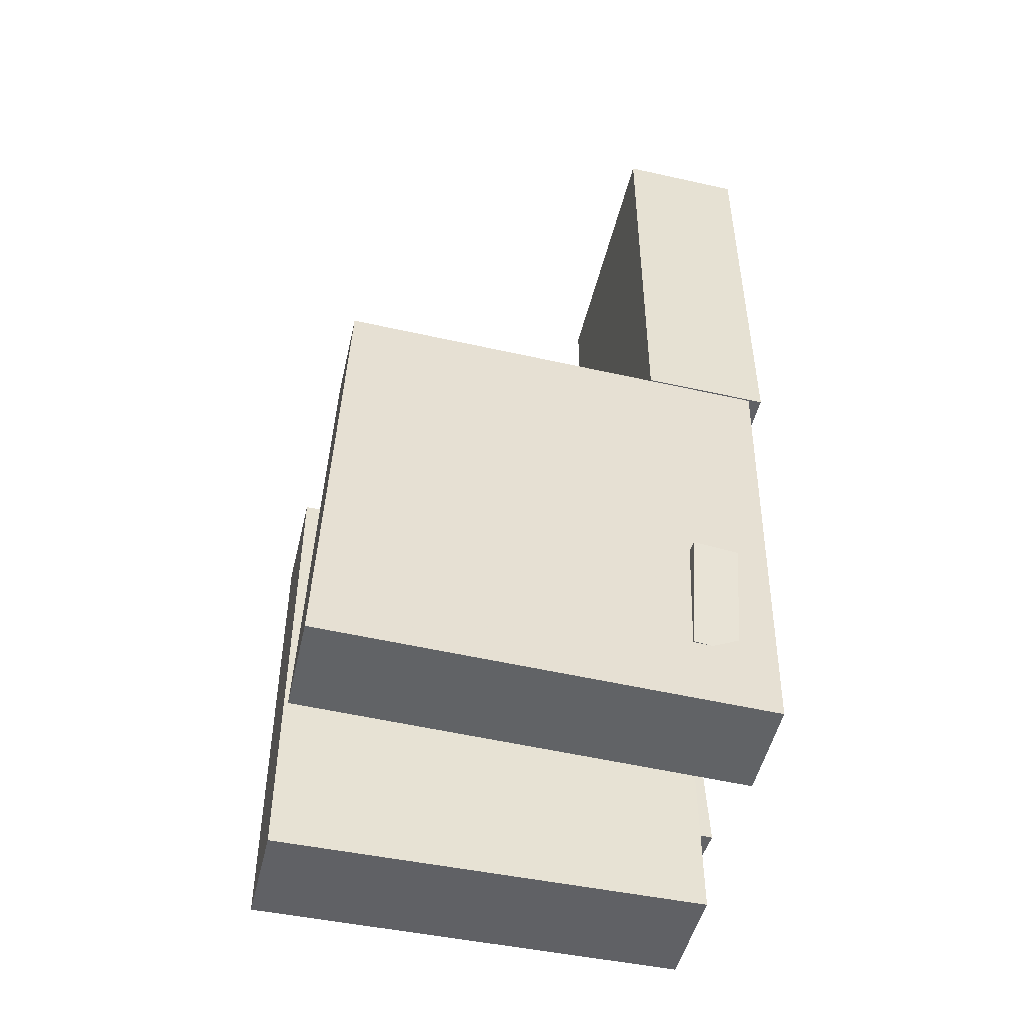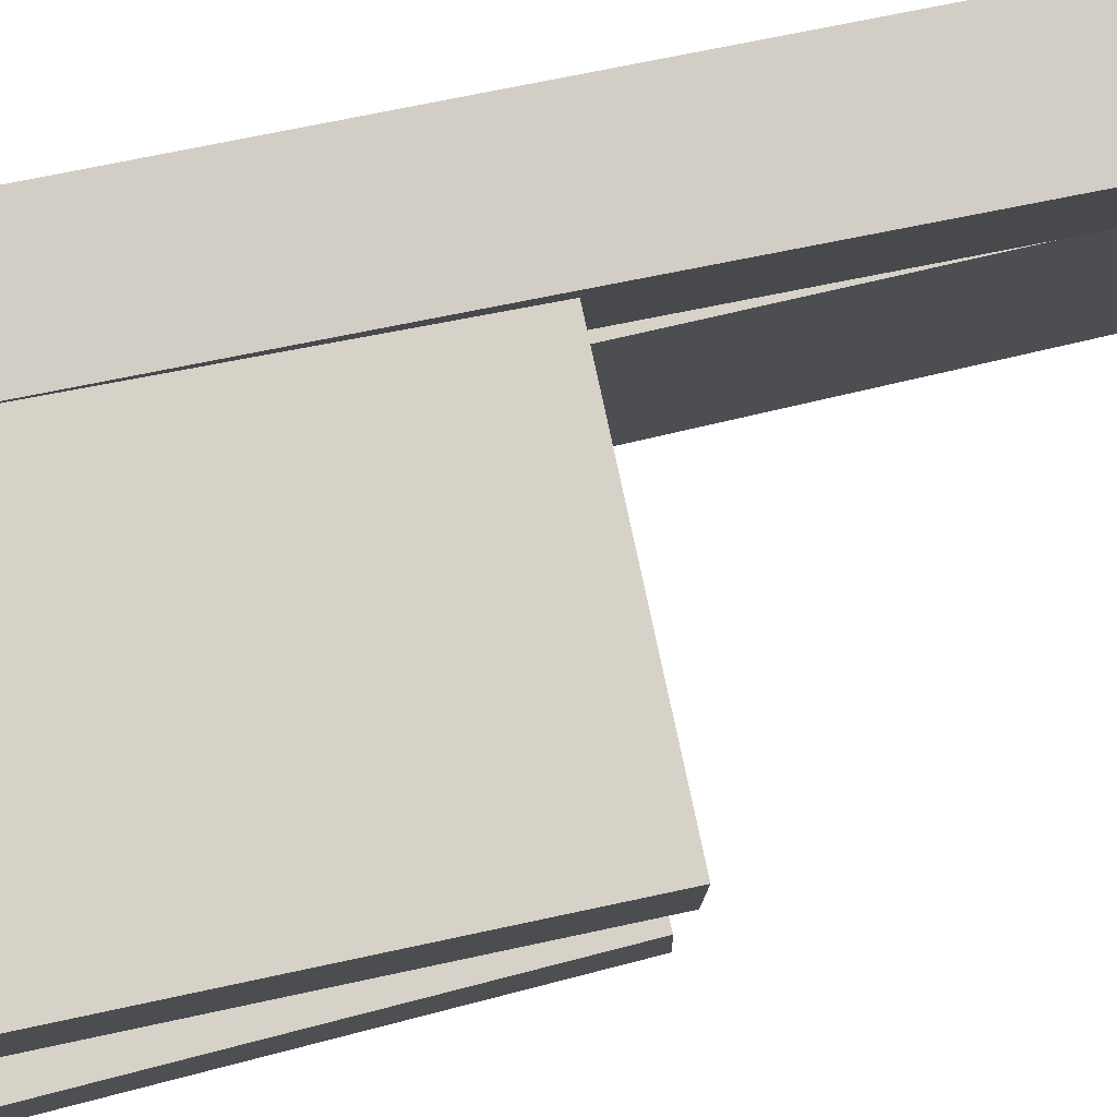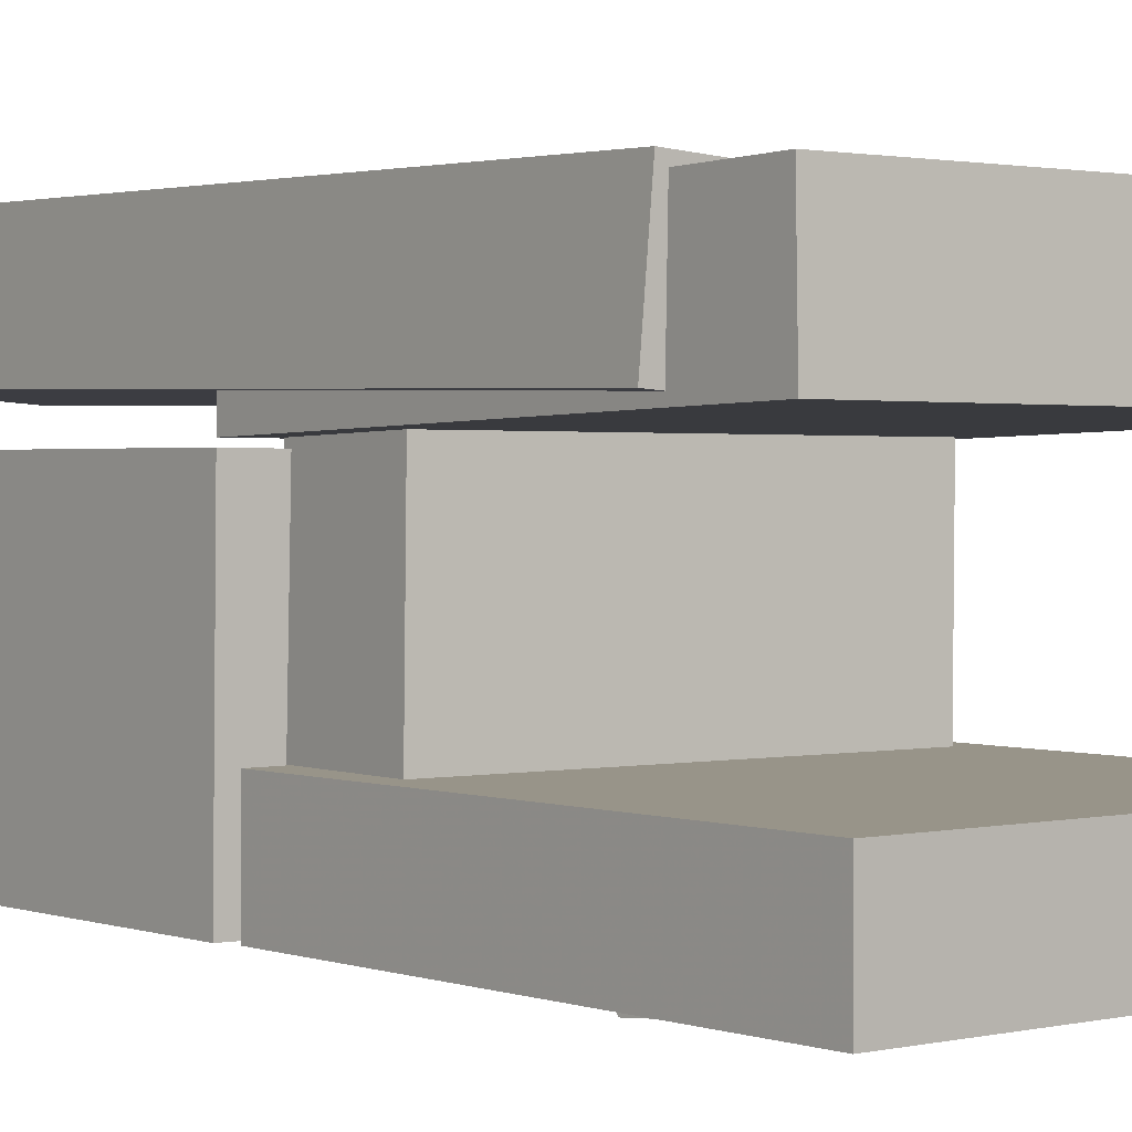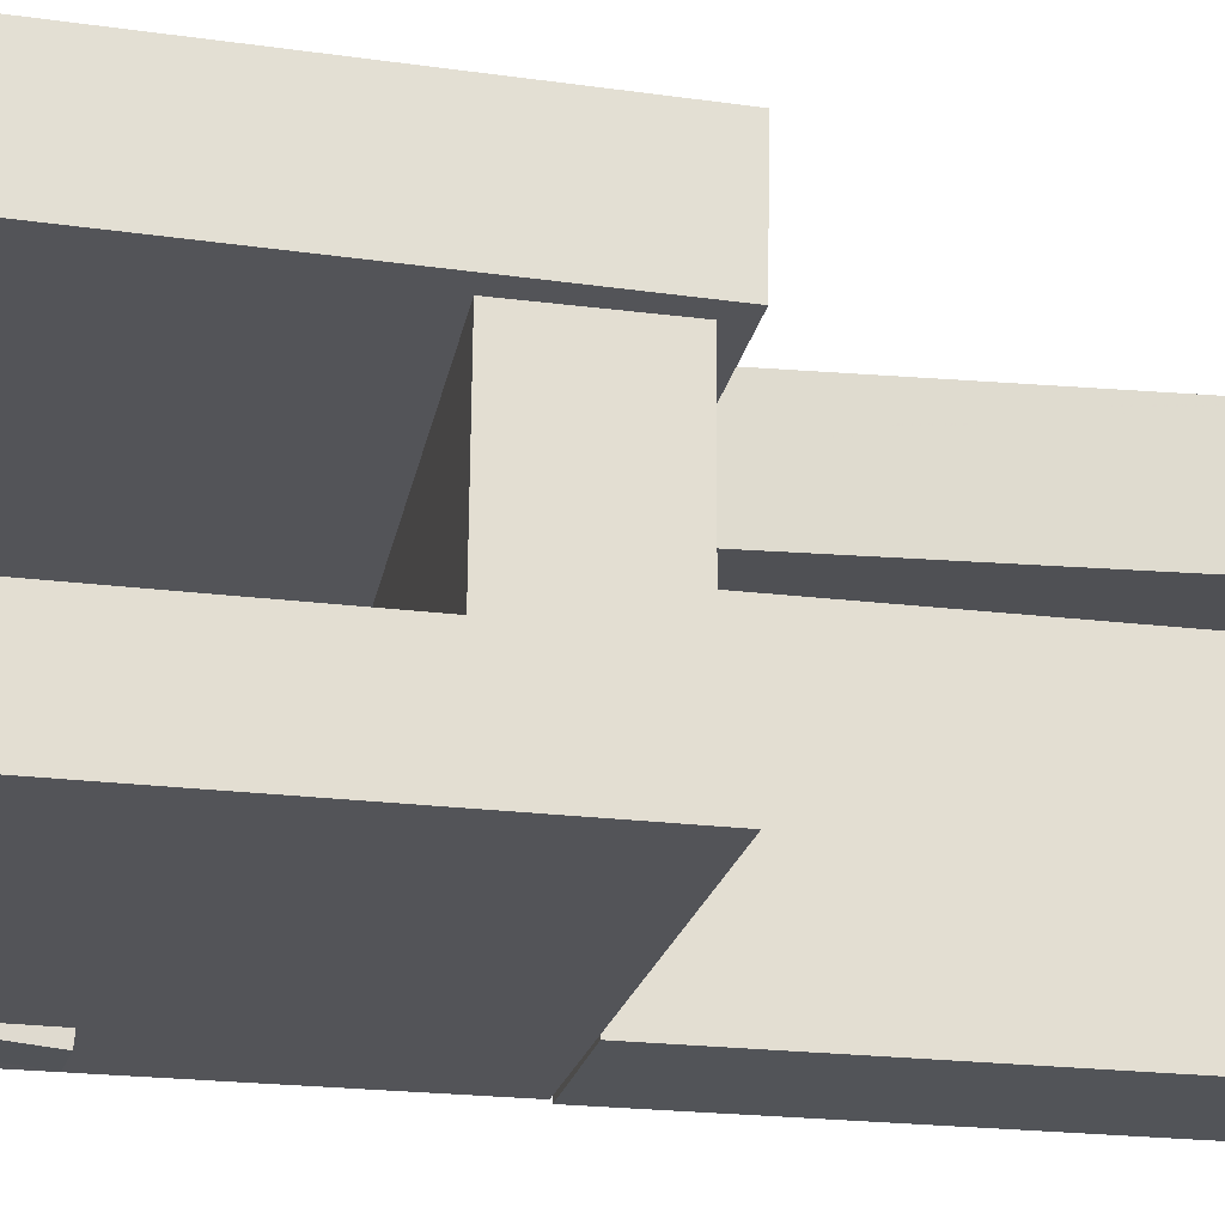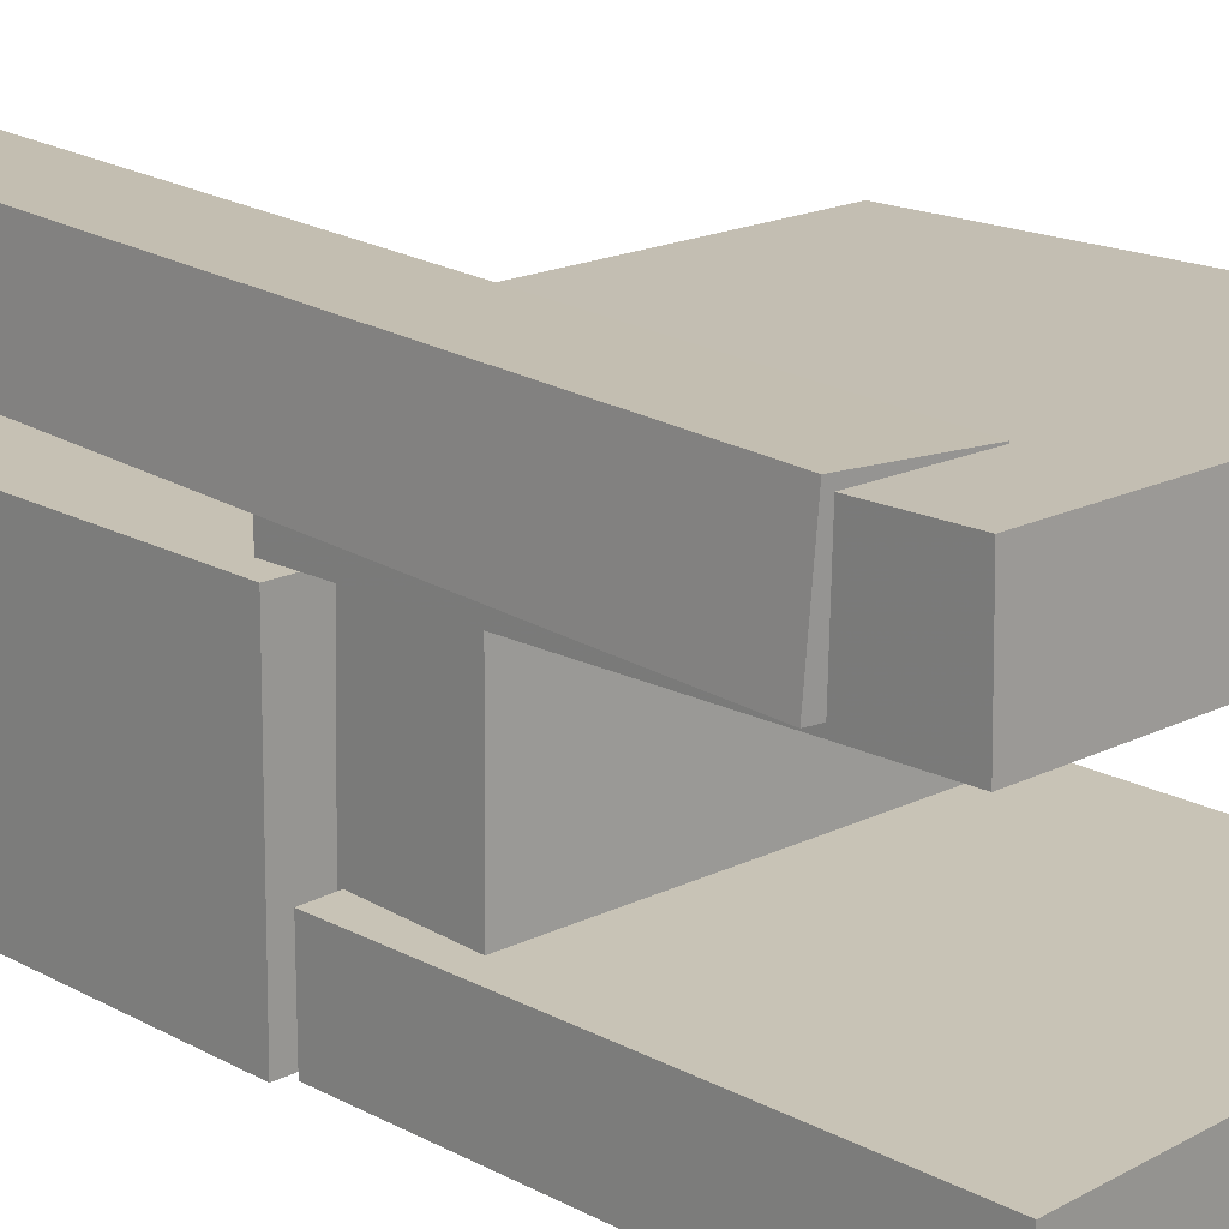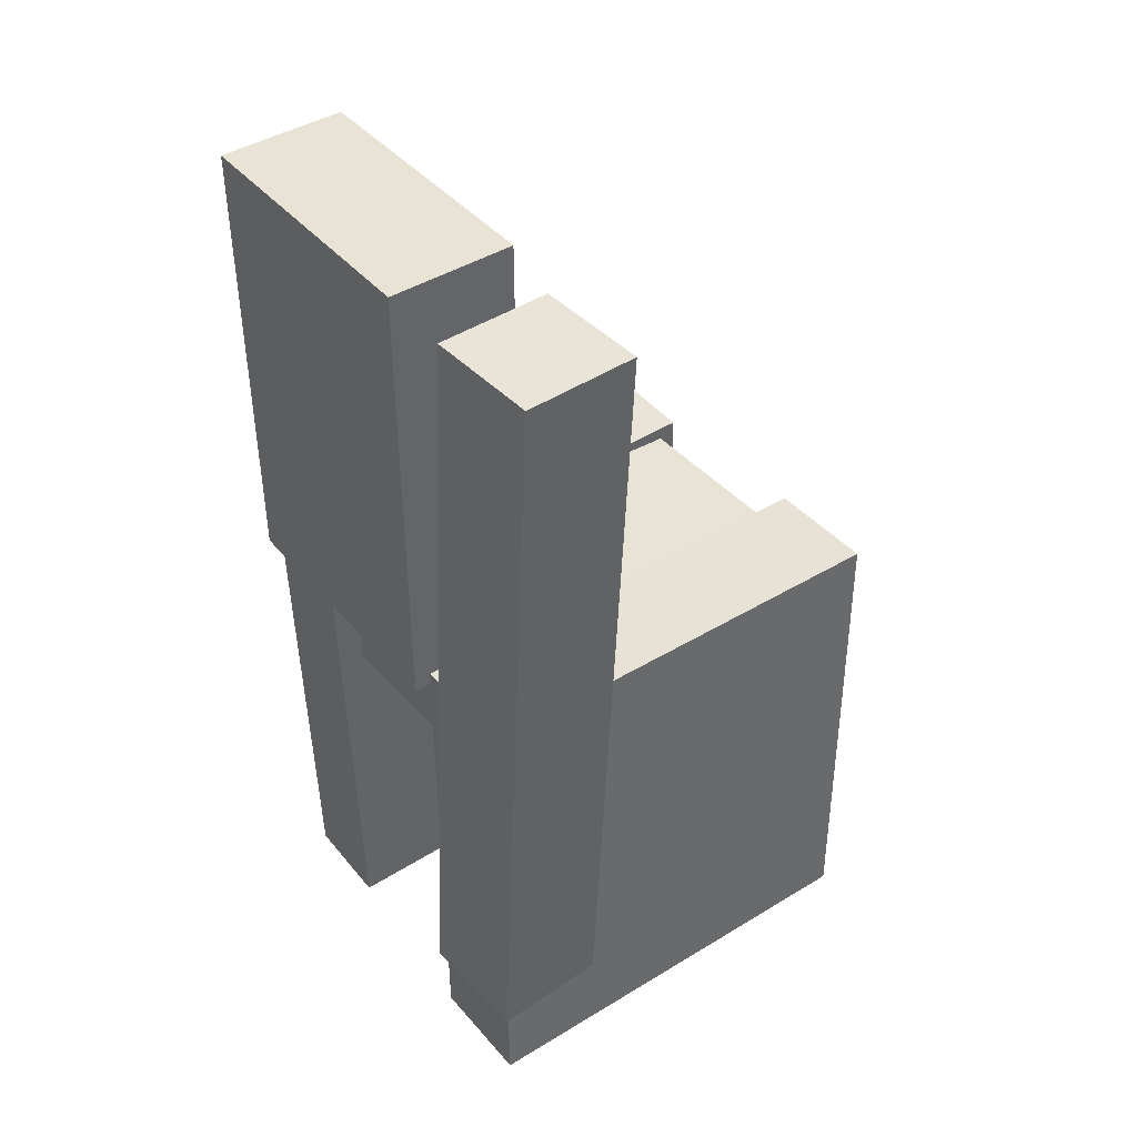
<metadata>
{"format":"obj","ext":"obj","renderer":"f3d","projection":"perspective","resolution":1024,"background":"white","views":[{"elev":-49.7,"azim":166.6,"up":"+Y"},{"elev":78.1,"azim":77.6,"up":"+Z"},{"elev":0.7,"azim":-37.7,"up":"+Z"},{"elev":-23.3,"azim":77.9,"up":"+Z"},{"elev":18.3,"azim":-43.9,"up":"+Z"},{"elev":41.7,"azim":-36.5,"up":"+Y"}]}
</metadata>
<code>
v -0.208 -0.4055 0.08017
v -0.2081 -0.4037 0.1788
v -0.2055 0.02395 0.07221
v -0.2056 0.02578 0.1709
v 0.1822 -0.4078 0.08062
v 0.1821 -0.406 0.1793
v 0.1847 0.02168 0.07265
v 0.1846 0.02351 0.1713
f 1.0 7.0 5.0
f 1.0 3.0 7.0
f 1.0 4.0 3.0
f 1.0 2.0 4.0
f 3.0 8.0 7.0
f 3.0 4.0 8.0
f 5.0 7.0 8.0
f 5.0 8.0 6.0
f 1.0 5.0 6.0
f 1.0 6.0 2.0
f 2.0 6.0 8.0
f 2.0 8.0 4.0
v -0.1609 -0.3542 -0.1763
v -0.1591 -0.3504 -0.126
v -0.1671 -0.2393 -0.1848
v -0.1653 -0.2355 -0.1344
v -0.1215 -0.3521 -0.1779
v -0.1197 -0.3483 -0.1275
v -0.1277 -0.2373 -0.1863
v -0.1259 -0.2335 -0.136
f 9.0 15.0 13.0
f 9.0 11.0 15.0
f 9.0 12.0 11.0
f 9.0 10.0 12.0
f 11.0 16.0 15.0
f 11.0 12.0 16.0
f 13.0 15.0 16.0
f 13.0 16.0 14.0
f 9.0 13.0 14.0
f 9.0 14.0 10.0
f 10.0 14.0 16.0
f 10.0 16.0 12.0
v -0.217 0.006465 0.06709
v -0.1069 0.00733 0.06668
v -0.2202 0.4078 0.07047
v -0.11 0.4087 0.07006
v -0.2179 0.008458 -0.1706
v -0.1078 0.009324 -0.171
v -0.2211 0.4098 -0.1672
v -0.1109 0.4107 -0.1676
f 17.0 23.0 21.0
f 17.0 19.0 23.0
f 17.0 20.0 19.0
f 17.0 18.0 20.0
f 19.0 24.0 23.0
f 19.0 20.0 24.0
f 21.0 23.0 24.0
f 21.0 24.0 22.0
f 17.0 21.0 22.0
f 17.0 22.0 18.0
f 18.0 22.0 24.0
f 18.0 24.0 20.0
v -0.191 -0.4191 -0.1788
v -0.1919 -0.4205 -0.09335
v -0.2046 0.004076 -0.1724
v -0.2055 0.002751 -0.08694
v 0.1929 -0.4069 -0.1746
v 0.192 -0.4082 -0.08908
v 0.1794 0.0163 -0.1681
v 0.1785 0.01497 -0.08266
f 25.0 31.0 29.0
f 25.0 27.0 31.0
f 25.0 28.0 27.0
f 25.0 26.0 28.0
f 27.0 32.0 31.0
f 27.0 28.0 32.0
f 29.0 31.0 32.0
f 29.0 32.0 30.0
f 25.0 29.0 30.0
f 25.0 30.0 26.0
f 26.0 30.0 32.0
f 26.0 32.0 28.0
v -0.1185 -0.3239 0.07953
v -0.2215 -0.3213 0.08646
v -0.09922 0.377 0.09792
v -0.2022 0.3796 0.1049
v -0.1119 -0.3267 0.1787
v -0.2149 -0.324 0.1856
v -0.09261 0.3742 0.1971
v -0.1956 0.3768 0.204
f 33.0 39.0 37.0
f 33.0 35.0 39.0
f 33.0 36.0 35.0
f 33.0 34.0 36.0
f 35.0 40.0 39.0
f 35.0 36.0 40.0
f 37.0 39.0 40.0
f 37.0 40.0 38.0
f 33.0 37.0 38.0
f 33.0 38.0 34.0
f 34.0 38.0 40.0
f 34.0 40.0 36.0
v -0.1768 0.01224 -0.1494
v -0.18 -0.09509 -0.1489
v -0.1724 0.01357 0.1498
v -0.1756 -0.09377 0.1504
v 0.1626 0.002036 -0.1544
v 0.1594 -0.1053 -0.1539
v 0.167 0.003365 0.1449
v 0.1638 -0.104 0.1454
f 41.0 47.0 45.0
f 41.0 43.0 47.0
f 41.0 44.0 43.0
f 41.0 42.0 44.0
f 43.0 48.0 47.0
f 43.0 44.0 48.0
f 45.0 47.0 48.0
f 45.0 48.0 46.0
f 41.0 45.0 46.0
f 41.0 46.0 42.0
f 42.0 46.0 48.0
f 42.0 48.0 44.0

</code>
